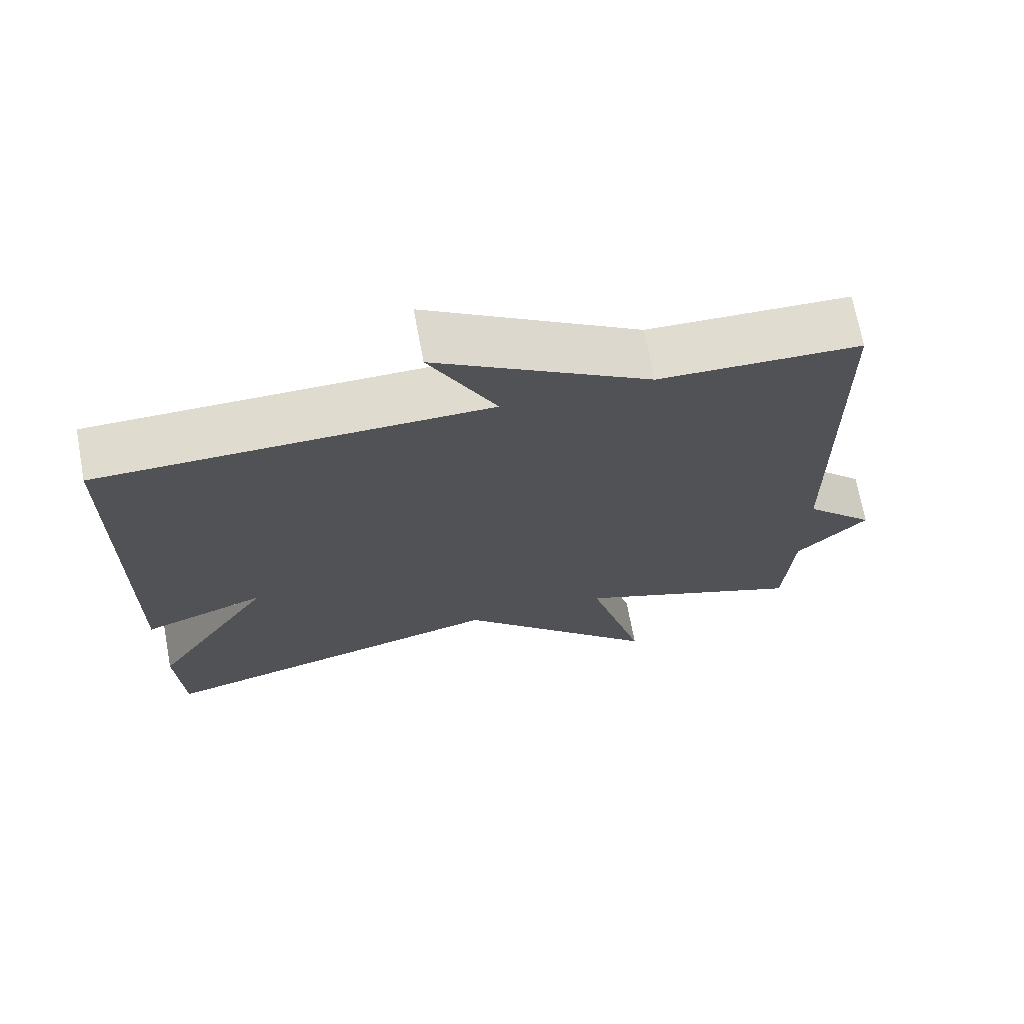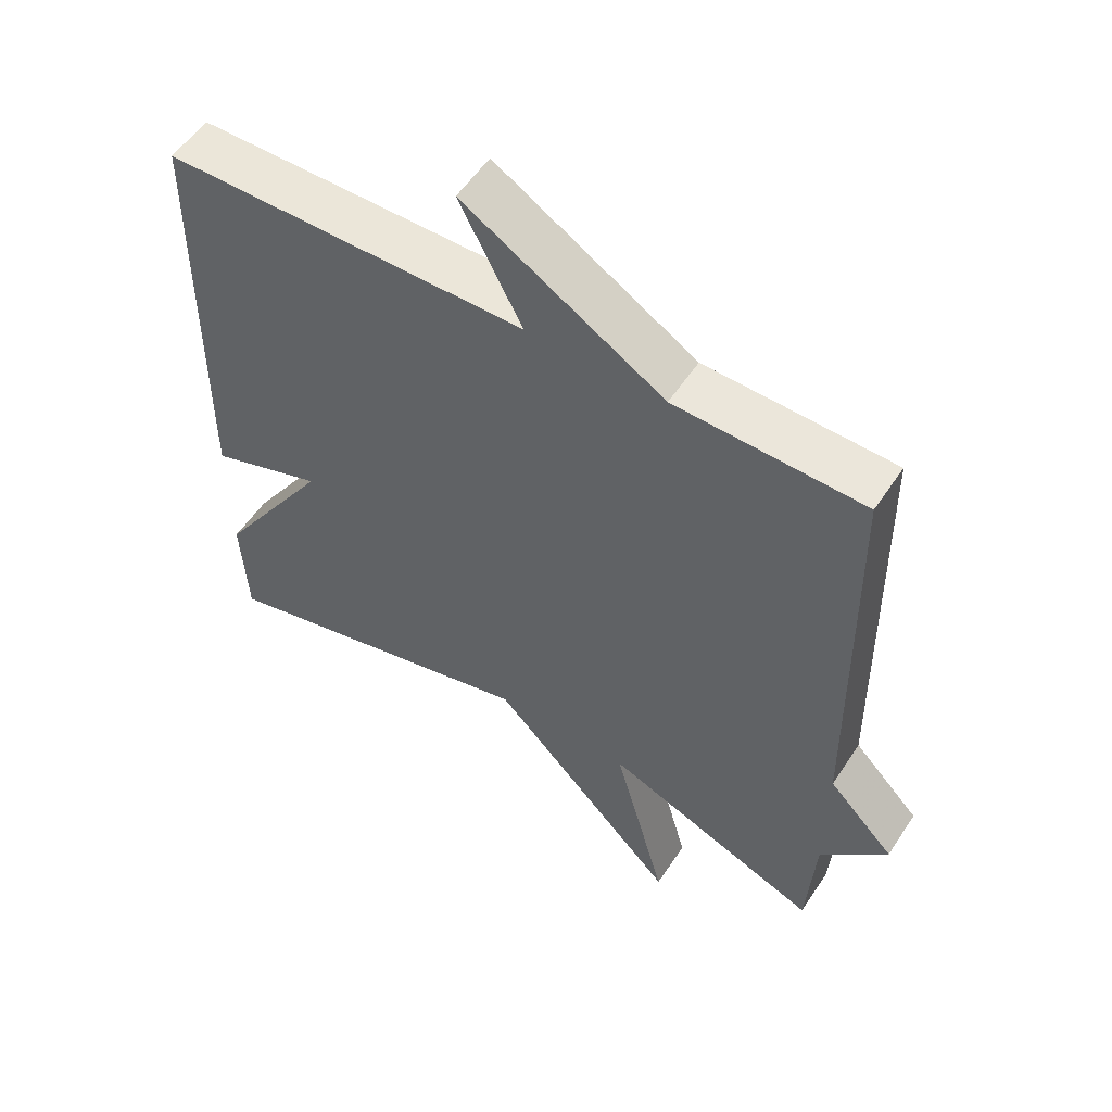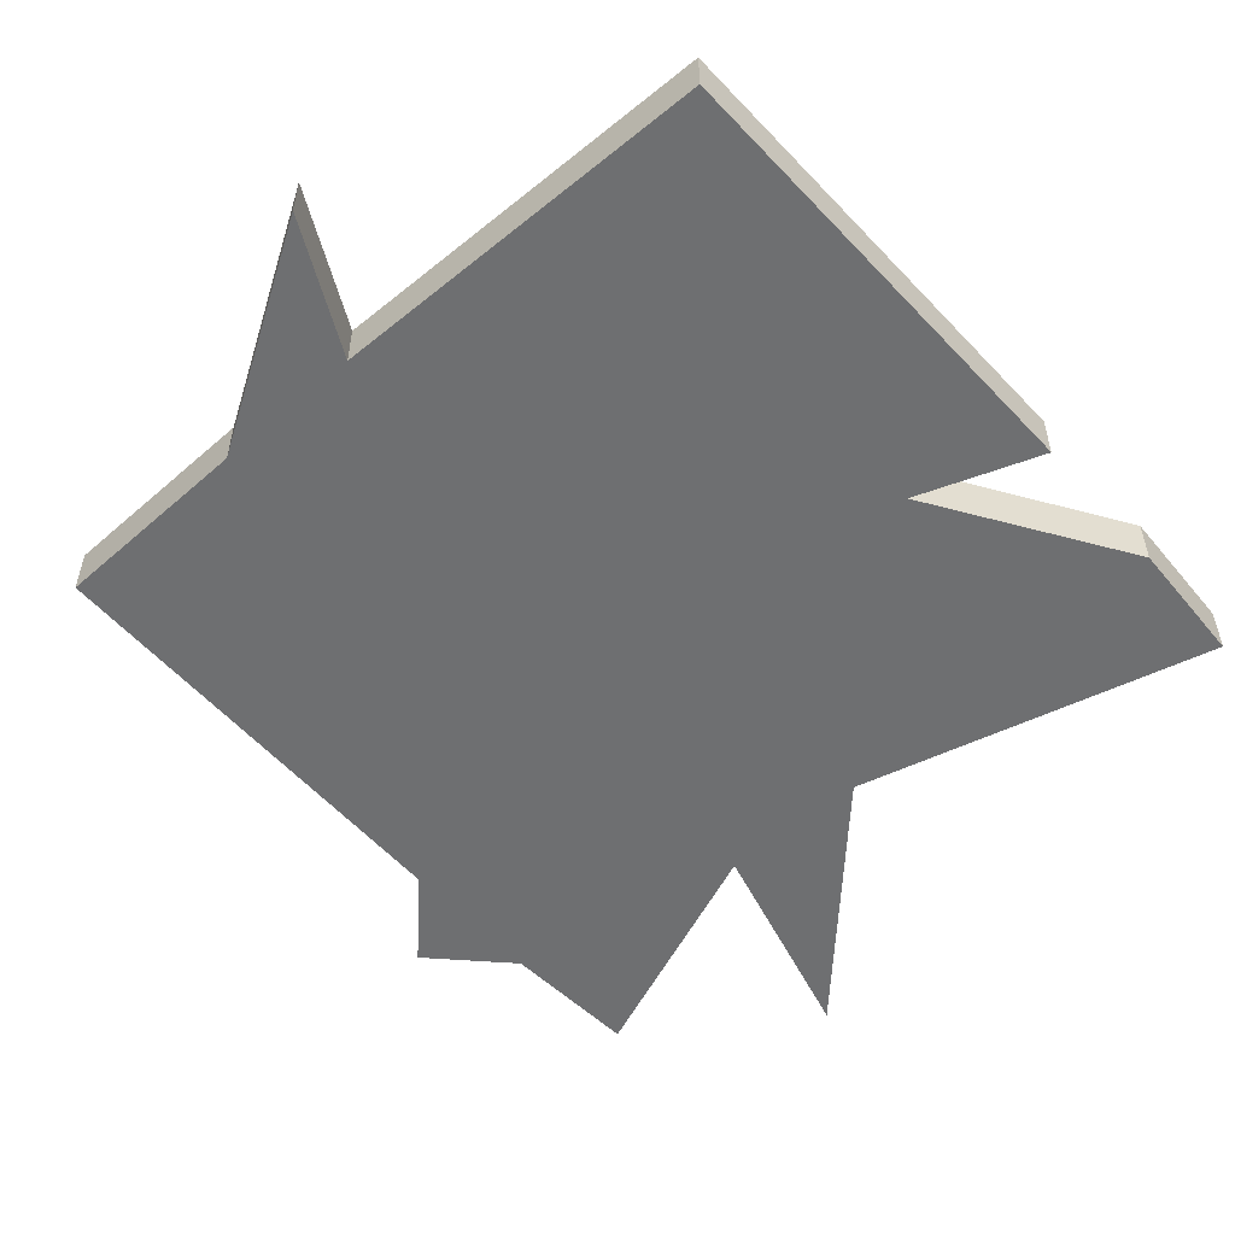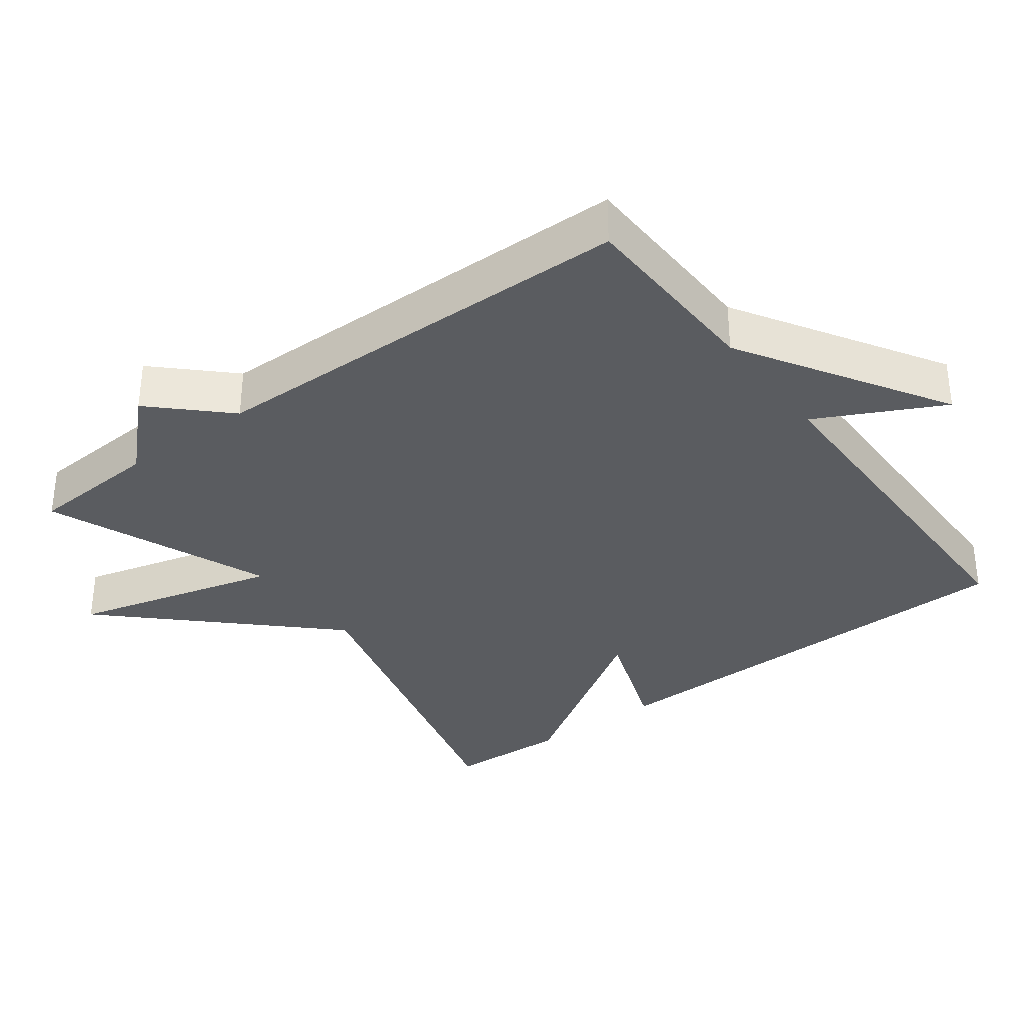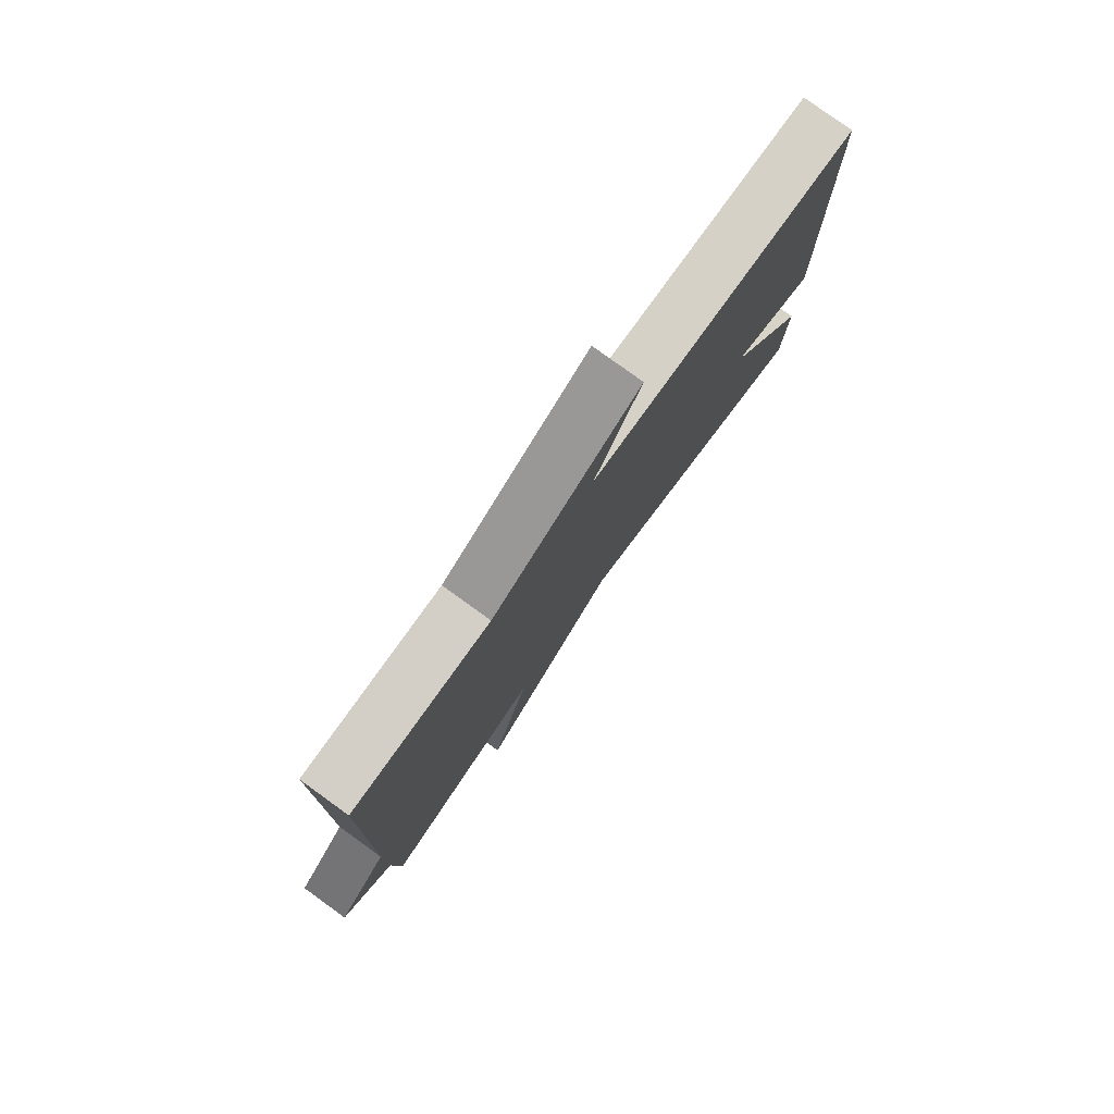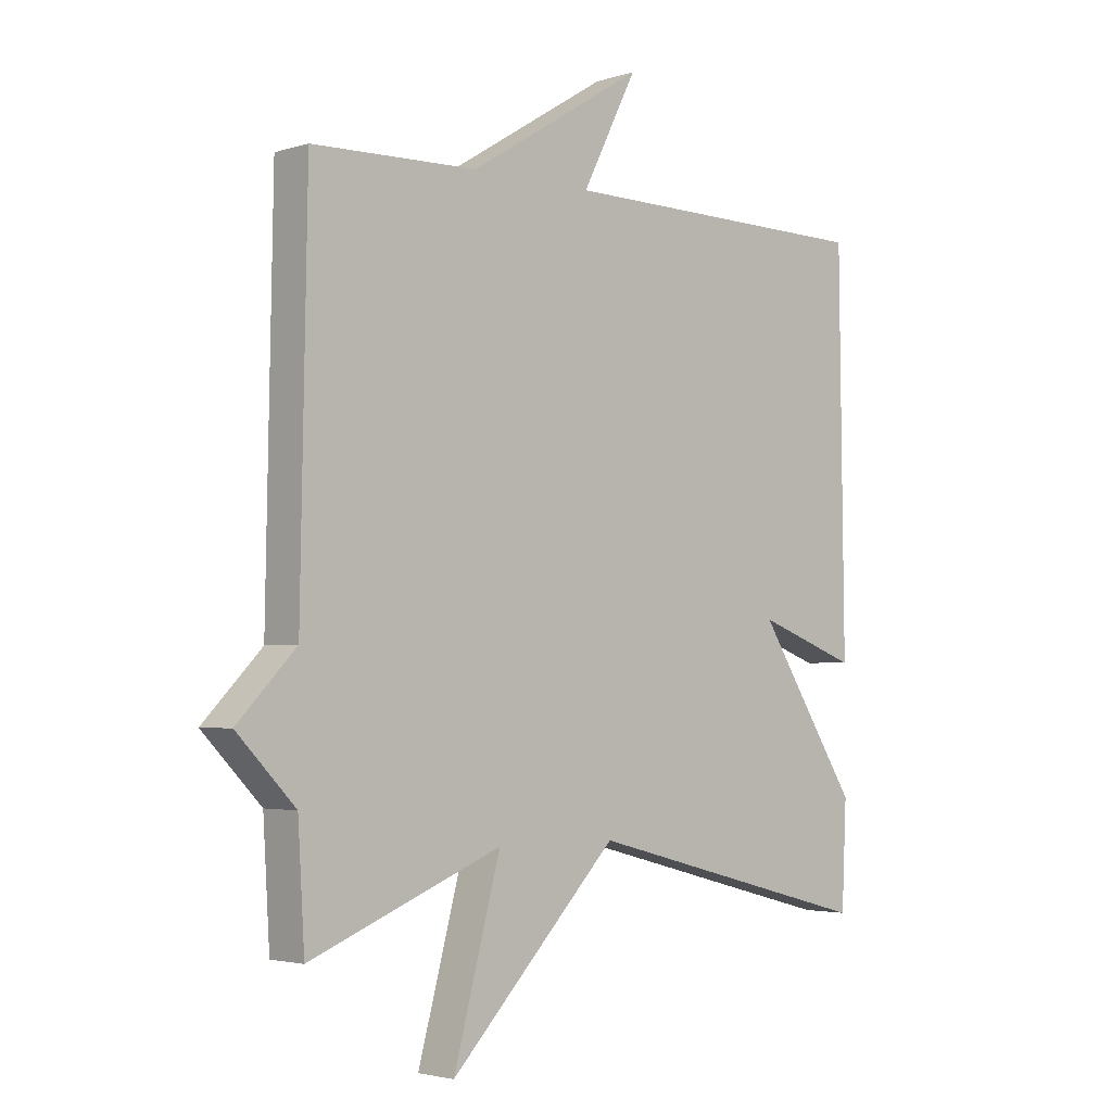
<metadata>
{"format":"obj","ext":"obj","renderer":"f3d","projection":"perspective","resolution":1024,"background":"white","views":[{"elev":70.1,"azim":169.4,"up":"+Z"},{"elev":55.4,"azim":-147.0,"up":"+Z"},{"elev":-54.6,"azim":41.4,"up":"+Y"},{"elev":-34.3,"azim":-53.1,"up":"+Y"},{"elev":79.7,"azim":-54.2,"up":"+Z"},{"elev":-3.0,"azim":-43.3,"up":"+Z"}]}
</metadata>
<code>
v 0.5 0.07 -0.5
v 0.017 0.07 -0.373
v -0.261 0.07 -0.663
v -0.183 0.07 -0.373
v -0.5 0.07 -0.5
v -0.511 0.07 -0.315
v -0.608 0.07 -0.215
v -0.511 0.07 -0.115
v -0.5 0.07 0.5
v -0.227 0.07 0.507
v 0.063 0.07 0.684
v -0.027 0.07 0.507
v 0.5 0.07 0.5
v 0.508 0.07 -0.13
v 0.341 0.07 -0.069
v 0.508 0.07 -0.33
v 0.5 0 -0.5
v 0.017 0 -0.373
v -0.261 0 -0.663
v -0.183 0 -0.373
v -0.5 0 -0.5
v -0.511 0 -0.315
v -0.608 0 -0.215
v -0.511 0 -0.115
v -0.5 0 0.5
v -0.227 0 0.507
v 0.063 0 0.684
v -0.027 0 0.507
v 0.5 0 0.5
v 0.508 0 -0.13
v 0.341 0 -0.069
v 0.508 0 -0.33
f 15 16 1 2
f 12 13 14 15
f 12 15 2
f 10 11 12
f 10 12 2
f 9 10 2
f 8 9 2
f 6 7 8 2
f 4 5 6
f 4 6 2
f 2 3 4
f 18 17 32 31
f 31 30 29 28
f 18 31 28
f 28 27 26
f 18 28 26
f 18 26 25
f 18 25 24
f 18 24 23 22
f 22 21 20
f 18 22 20
f 20 19 18
f 1 17 18 2
f 2 18 19 3
f 3 19 20 4
f 4 20 21 5
f 5 21 22 6
f 6 22 23 7
f 7 23 24 8
f 8 24 25 9
f 9 25 26 10
f 10 26 27 11
f 11 27 28 12
f 12 28 29 13
f 13 29 30 14
f 14 30 31 15
f 15 31 32 16
f 16 32 17 1

</code>
